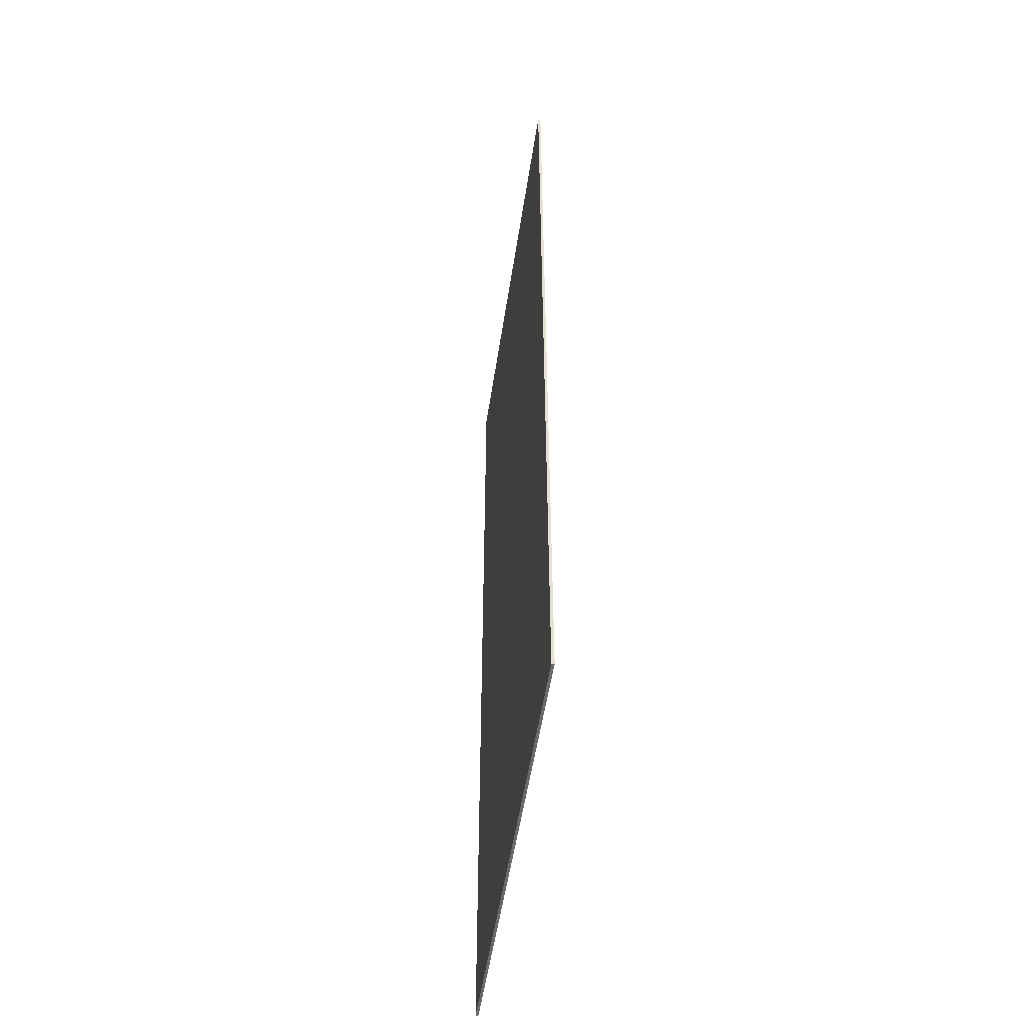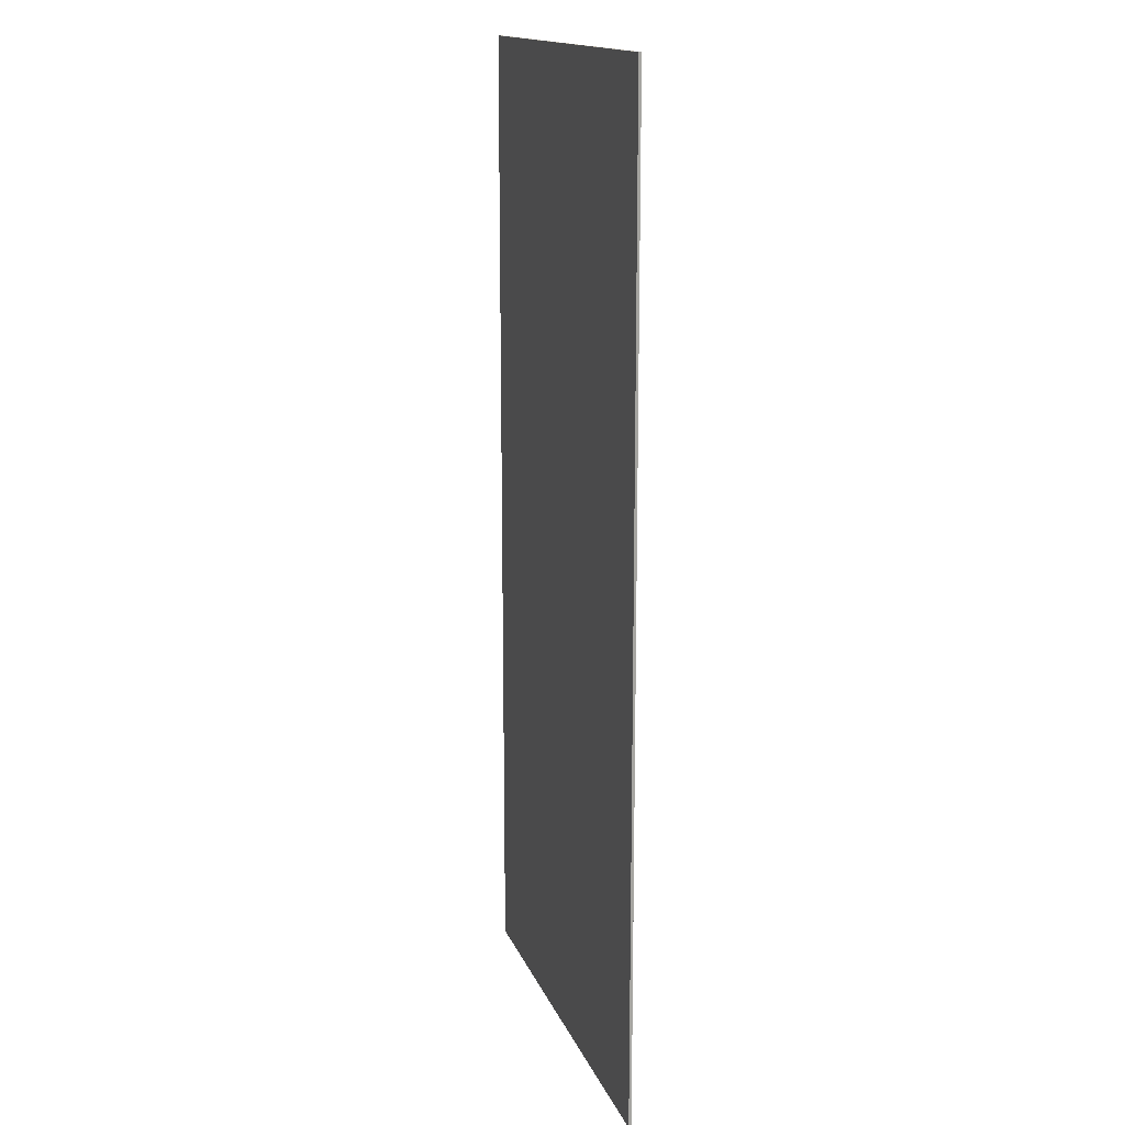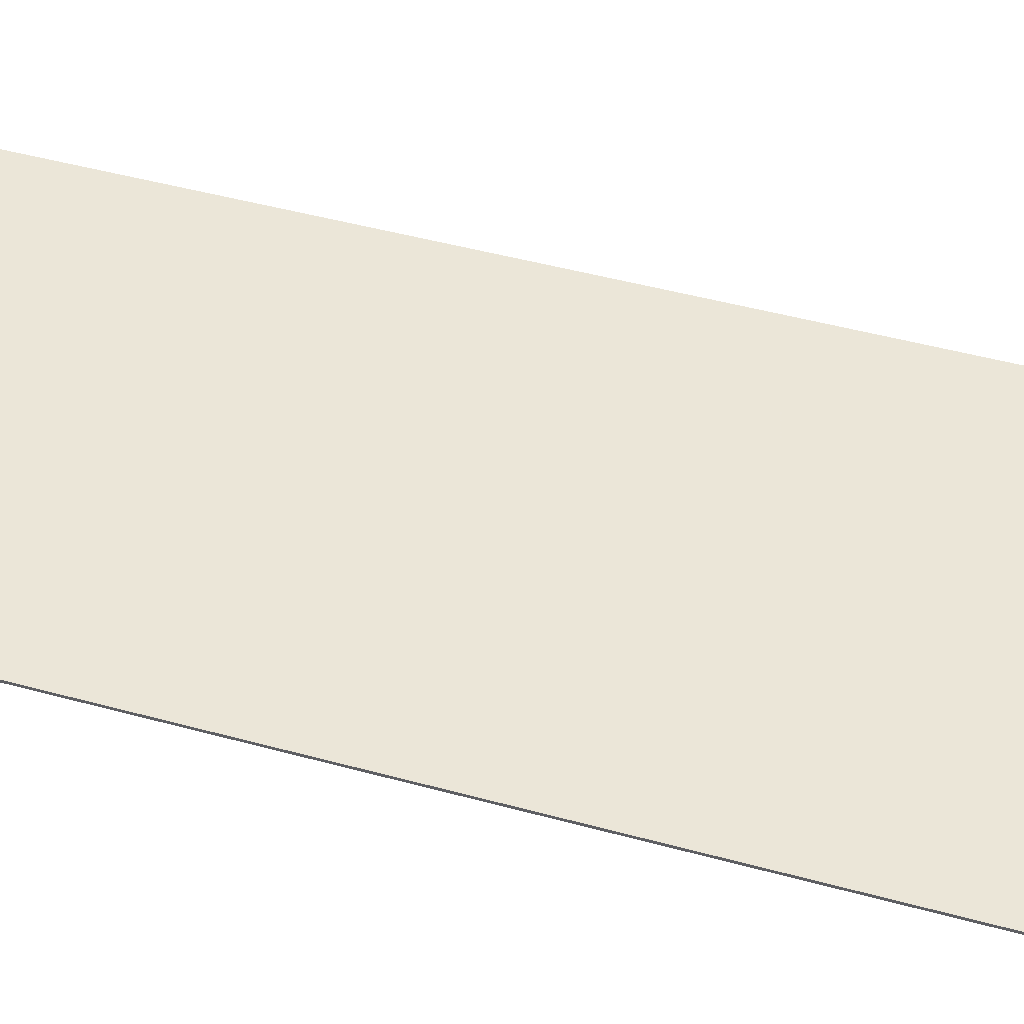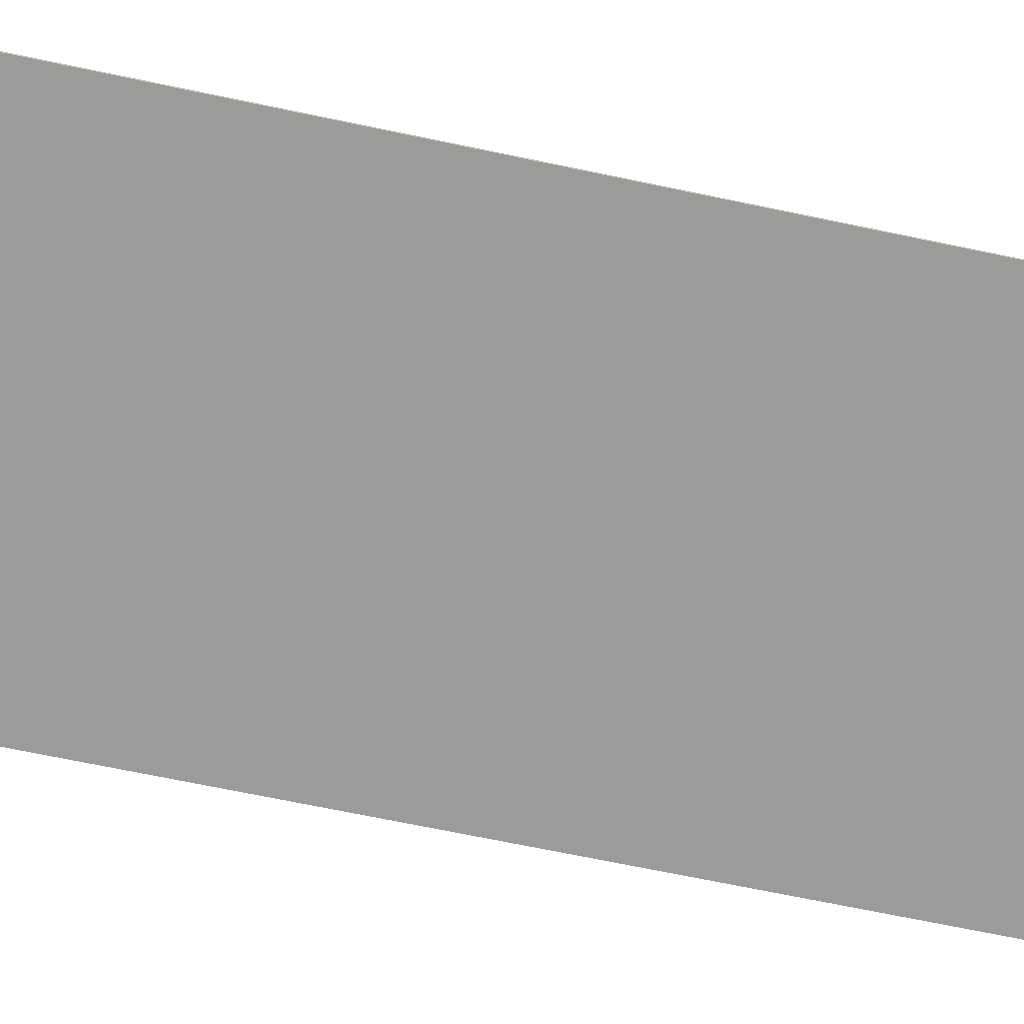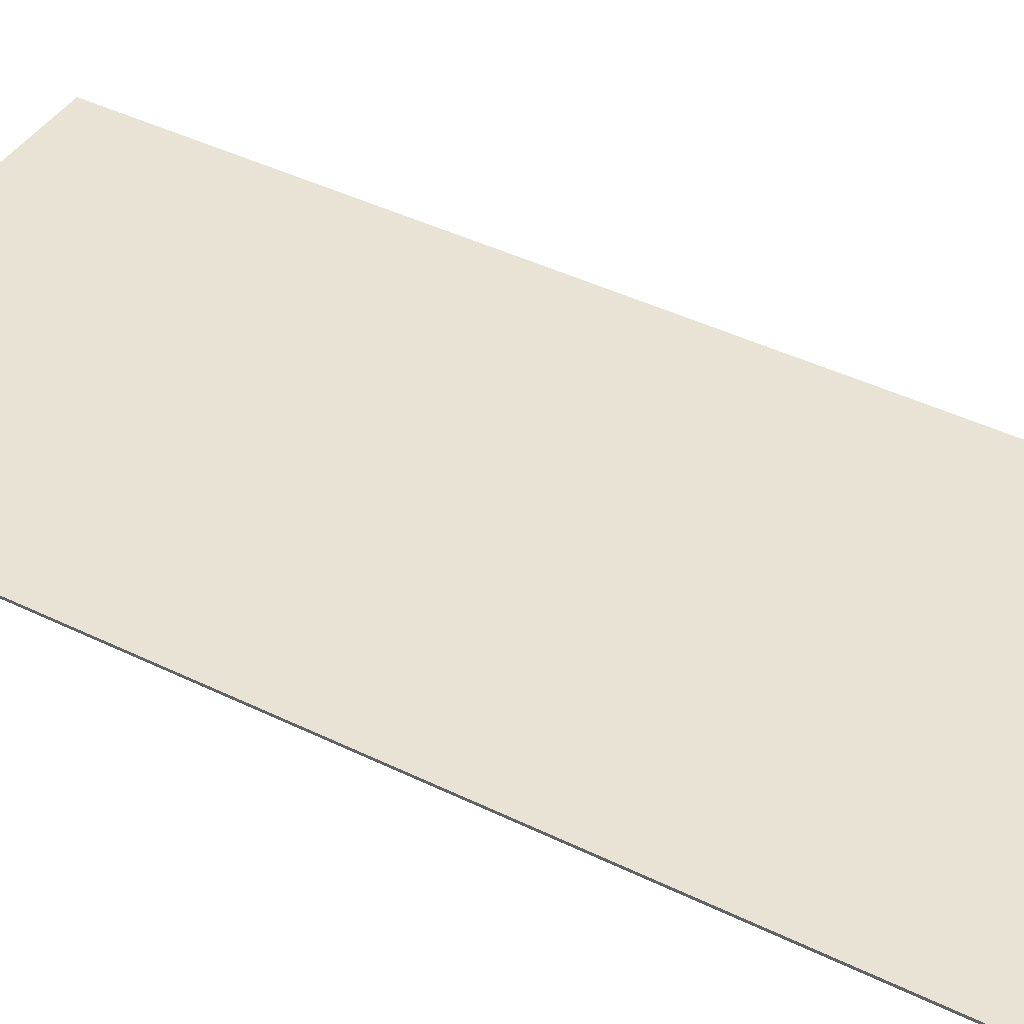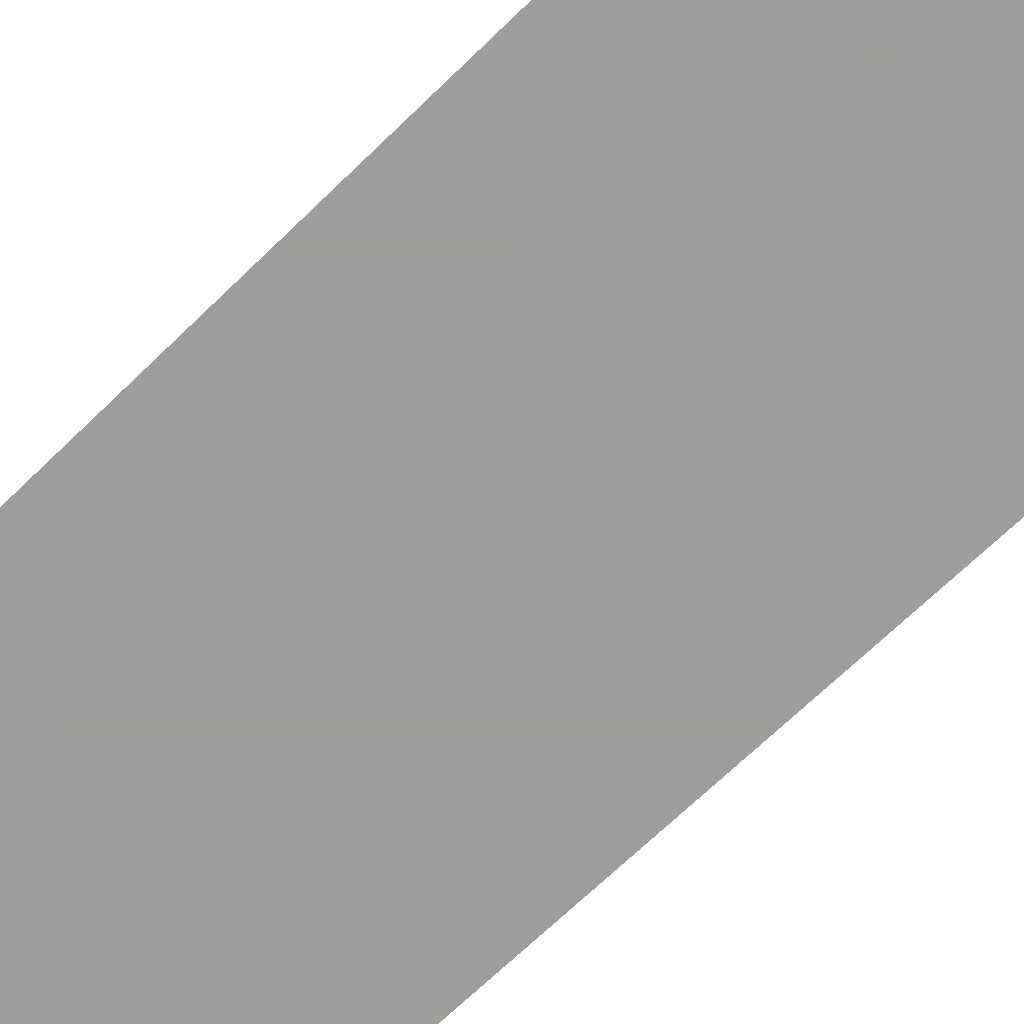
<metadata>
{"format":"obj","ext":"obj","renderer":"f3d","projection":"perspective","resolution":1024,"background":"white","views":[{"elev":-52.9,"azim":81.5,"up":"+Z"},{"elev":15.6,"azim":-106.6,"up":"+Z"},{"elev":46.6,"azim":-72.6,"up":"+Y"},{"elev":-69.6,"azim":-101.8,"up":"+Y"},{"elev":42.3,"azim":-59.6,"up":"+Y"},{"elev":-70.7,"azim":133.9,"up":"+Y"}]}
</metadata>
<code>
v -0.1802 -0.5335 0.8775
v -0.1802 -0.5335 0.5053
v -0.1802 -0.5345 0.8775
v -0.1802 -0.5345 0.5053
v -0.3483 -0.5335 0.8775
v -0.3483 -0.5335 0.5053
v -0.3483 -0.5345 0.8775
v -0.3483 -0.5345 0.5053
f 1 2 4 3
f 5 6 8 7
f 1 3 7 5
f 2 4 8 6
f 1 2 6 5
f 3 4 8 7

</code>
